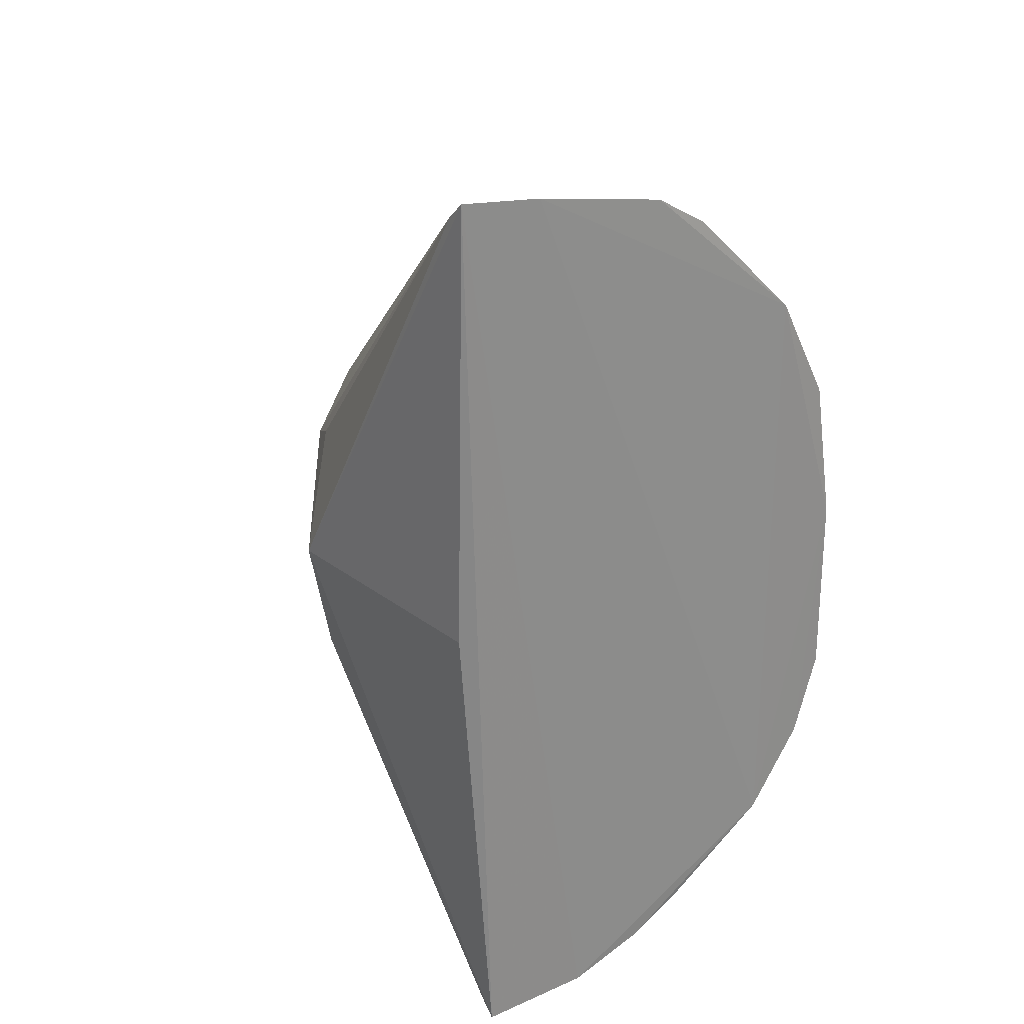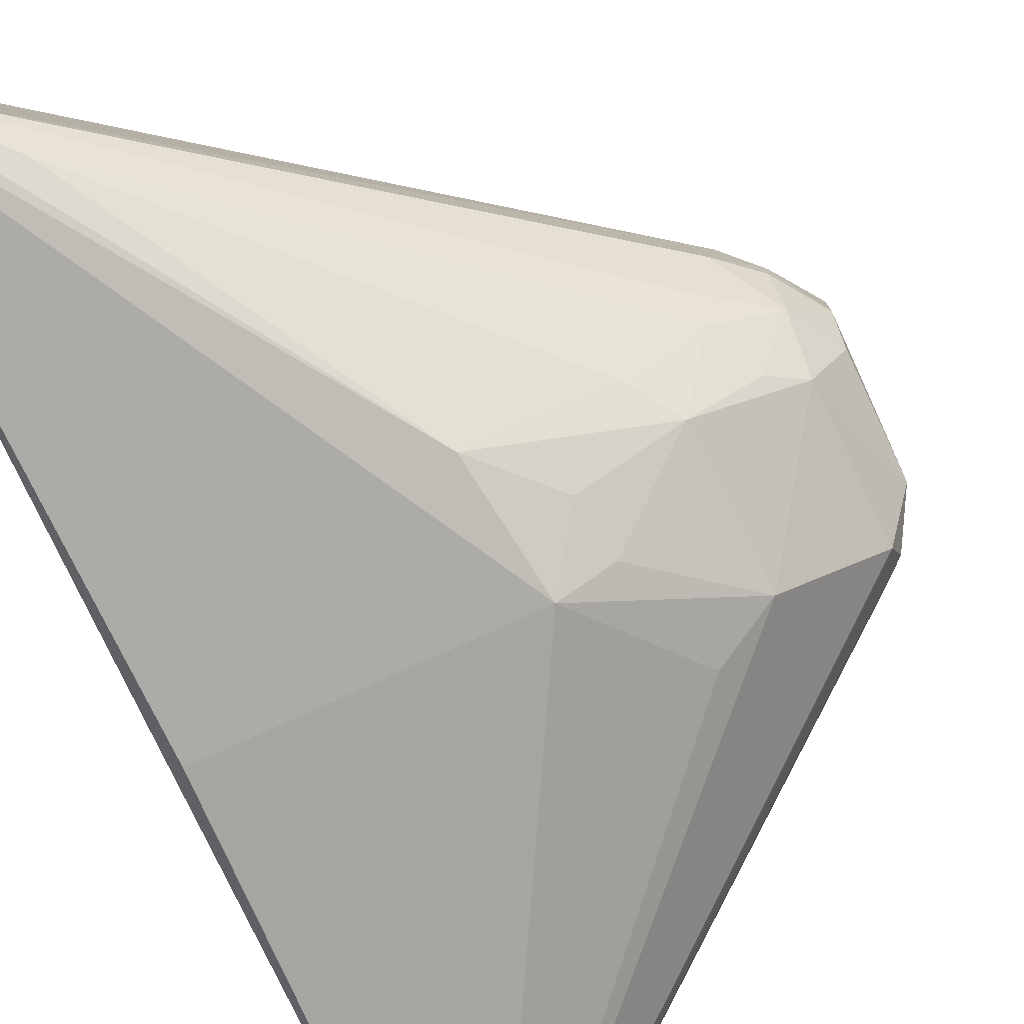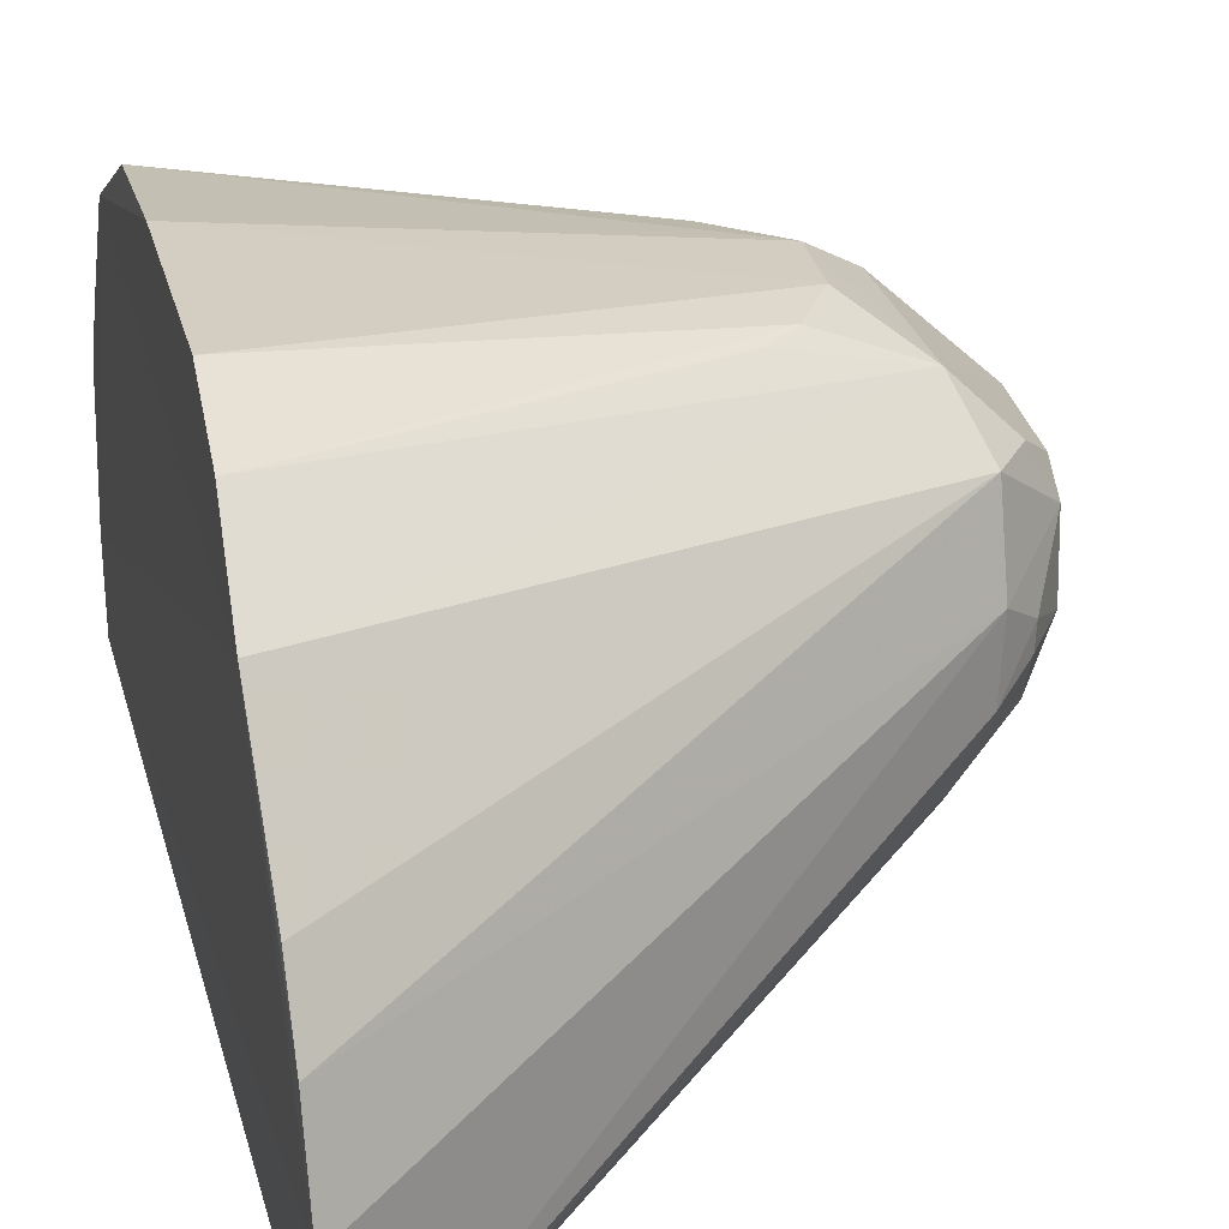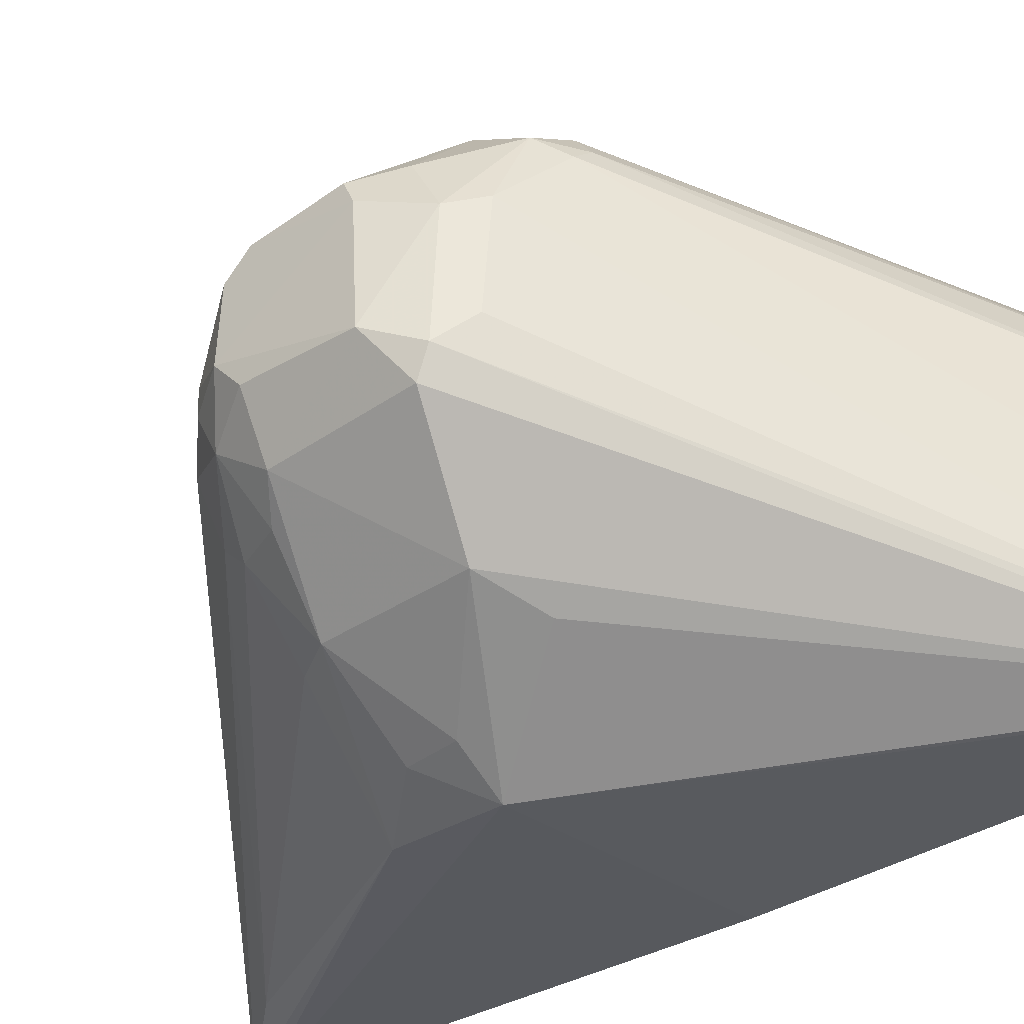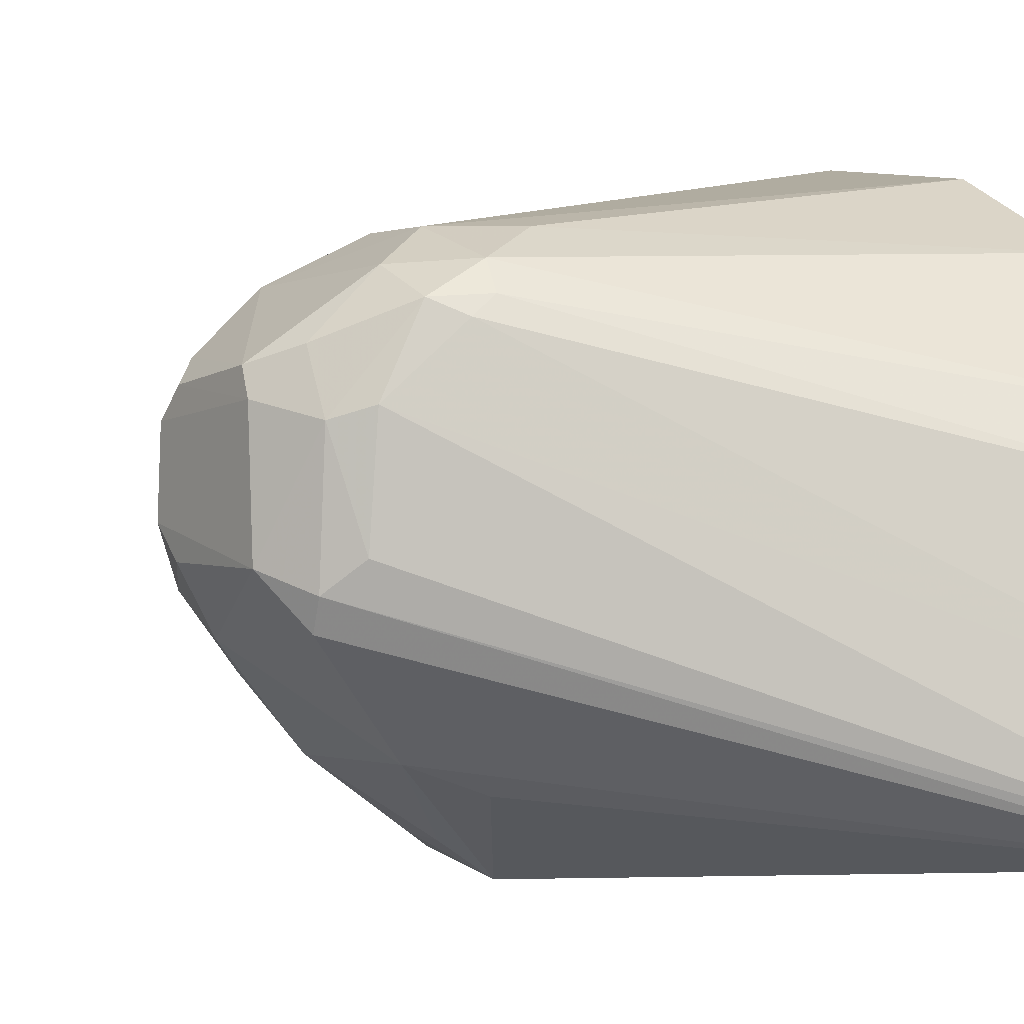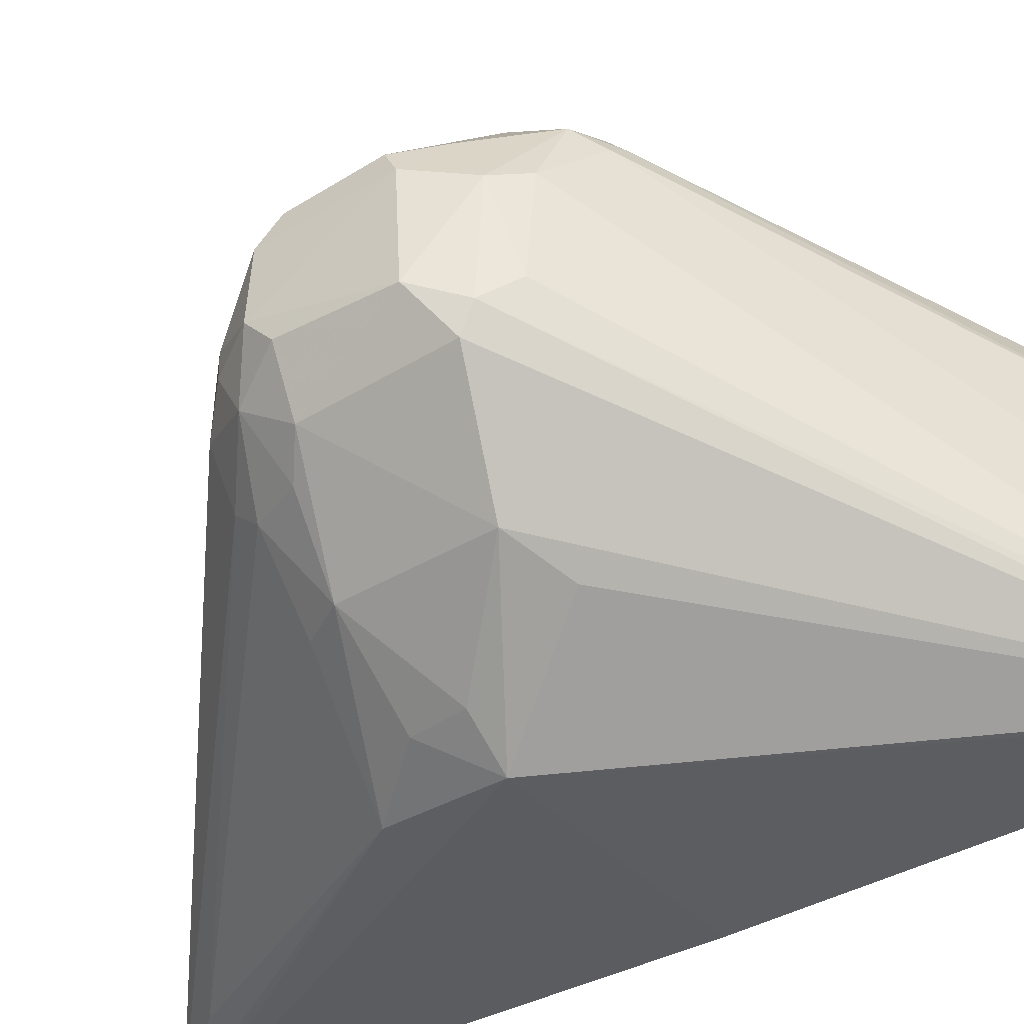
<metadata>
{"format":"obj","ext":"obj","renderer":"f3d","projection":"perspective","resolution":1024,"background":"white","views":[{"elev":26.3,"azim":56.0,"up":"+Z"},{"elev":-77.3,"azim":-154.2,"up":"+Y"},{"elev":27.0,"azim":167.0,"up":"+Y"},{"elev":-36.1,"azim":-49.3,"up":"+Y"},{"elev":-1.2,"azim":-33.5,"up":"+Y"},{"elev":-42.0,"azim":-55.4,"up":"+Y"}]}
</metadata>
<code>
v -0.2283 -0.01524 0.2476
v -0.2298 1.444e-05 -0.2389
v -0.2274 0.2294 0.02391
v -0.4268 0.1939 0.05406
v -0.474 0.05584 -0.001709
v -0.2247 0.1855 -0.1609
v -0.2281 0.1293 0.2131
v -0.3699 -0.02957 0.01094
v -0.4651 0.08269 0.08391
v -0.2272 0.2301 -0.07531
v -0.4638 0.1527 -0.03245
v -0.2276 0.05909 -0.2362
v -0.2288 0.2184 0.09991
v -0.2267 0.1876 0.1566
v -0.3623 -0.02181 -0.04559
v -0.2348 -0.01558 0.01132
v -0.4476 0.1669 0.08972
v -0.4325 0.0145 0.05067
v -0.4249 0.1948 0.01738
v -0.2263 0.2156 -0.1193
v -0.4885 0.1461 0.04238
v -0.4595 0.08407 -0.05103
v -0.2268 0.1296 -0.2042
v -0.425 0.1806 0.09081
v -0.2275 0.02853 0.2429
v -0.4312 0.01509 -0.01591
v -0.4632 0.1319 0.08685
v -0.2376 -0.01584 0.2392
v -0.4743 0.0581 0.06449
v -0.4529 0.1768 -0.00858
v -0.4495 0.1792 0.06469
v -0.4905 0.1297 -0.01062
v -0.24 0.0004414 -0.2318
v -0.4627 0.1158 -0.04718
v -0.2272 0.1004 -0.2216
v -0.3992 0.1934 0.07866
v -0.427 0.1683 0.1001
v -0.2276 0.1007 0.2297
v -0.3891 -0.01367 -0.01496
v -0.4491 0.04719 -0.03589
v -0.3926 -0.01508 0.01033
v -0.436 0.1604 0.0995
v -0.4758 0.127 0.07468
v -0.4052 0.003661 0.06316
v -0.4761 0.07061 0.07136
v -0.4089 0.1952 -0.01104
v -0.4749 0.1526 0.06078
v -0.478 0.1521 -0.01167
v -0.4906 0.09536 -0.01265
v -0.2792 0.0004993 -0.1879
v -0.4598 0.04447 -0.01259
v -0.448 0.05804 -0.0472
v -0.4889 0.07944 0.05065
v -0.394 0.1948 -0.02422
v -0.4893 0.1346 0.04804
v -0.4895 0.1416 0.0003776
v -0.4764 0.07231 -0.02442
v -0.4766 0.1046 -0.03461
v -0.4189 0.01661 -0.03528
v -0.4894 0.0819 -0.001021
v -0.4759 0.09314 -0.035
f 12 6 1
f 12 1 2
f 13 3 4
f 14 6 3
f 14 3 13
f 15 2 8
f 16 8 2
f 16 2 1
f 16 1 8
f 19 4 3
f 19 3 10
f 20 10 3
f 20 3 6
f 23 11 6
f 24 7 14
f 25 1 6
f 25 6 14
f 26 18 5
f 27 9 1
f 27 1 25
f 28 8 1
f 29 5 18
f 29 18 28
f 30 20 6
f 30 6 11
f 30 4 19
f 31 30 21
f 31 4 30
f 31 24 4
f 31 17 24
f 33 12 2
f 33 2 15
f 34 33 22
f 34 12 33
f 34 32 11
f 35 11 23
f 35 34 11
f 35 12 34
f 35 23 6
f 35 6 12
f 36 24 14
f 36 14 13
f 36 13 4
f 36 4 24
f 37 24 17
f 37 7 24
f 38 25 14
f 38 14 7
f 38 7 37
f 39 26 15
f 39 15 8
f 41 8 18
f 41 18 26
f 41 39 8
f 41 26 39
f 42 27 25
f 42 17 27
f 42 25 38
f 42 38 37
f 42 37 17
f 43 9 27
f 43 27 17
f 44 28 18
f 44 18 8
f 44 8 28
f 45 28 1
f 45 1 9
f 45 29 28
f 45 9 43
f 46 30 19
f 46 19 10
f 46 10 20
f 47 31 21
f 47 17 31
f 47 43 17
f 48 30 11
f 48 11 32
f 48 21 30
f 50 33 15
f 51 40 26
f 51 26 5
f 52 22 33
f 52 50 40
f 52 33 50
f 53 45 43
f 53 29 45
f 53 5 29
f 54 46 20
f 54 20 30
f 54 30 46
f 55 47 21
f 55 43 47
f 55 53 43
f 55 32 49
f 55 49 53
f 56 48 32
f 56 21 48
f 56 55 21
f 56 32 55
f 57 51 5
f 57 40 51
f 57 52 40
f 57 22 52
f 58 34 22
f 58 49 32
f 58 32 34
f 59 50 15
f 59 15 26
f 59 26 40
f 59 40 50
f 60 53 49
f 60 5 53
f 60 57 5
f 60 49 57
f 61 57 49
f 61 49 58
f 61 58 22
f 61 22 57

</code>
